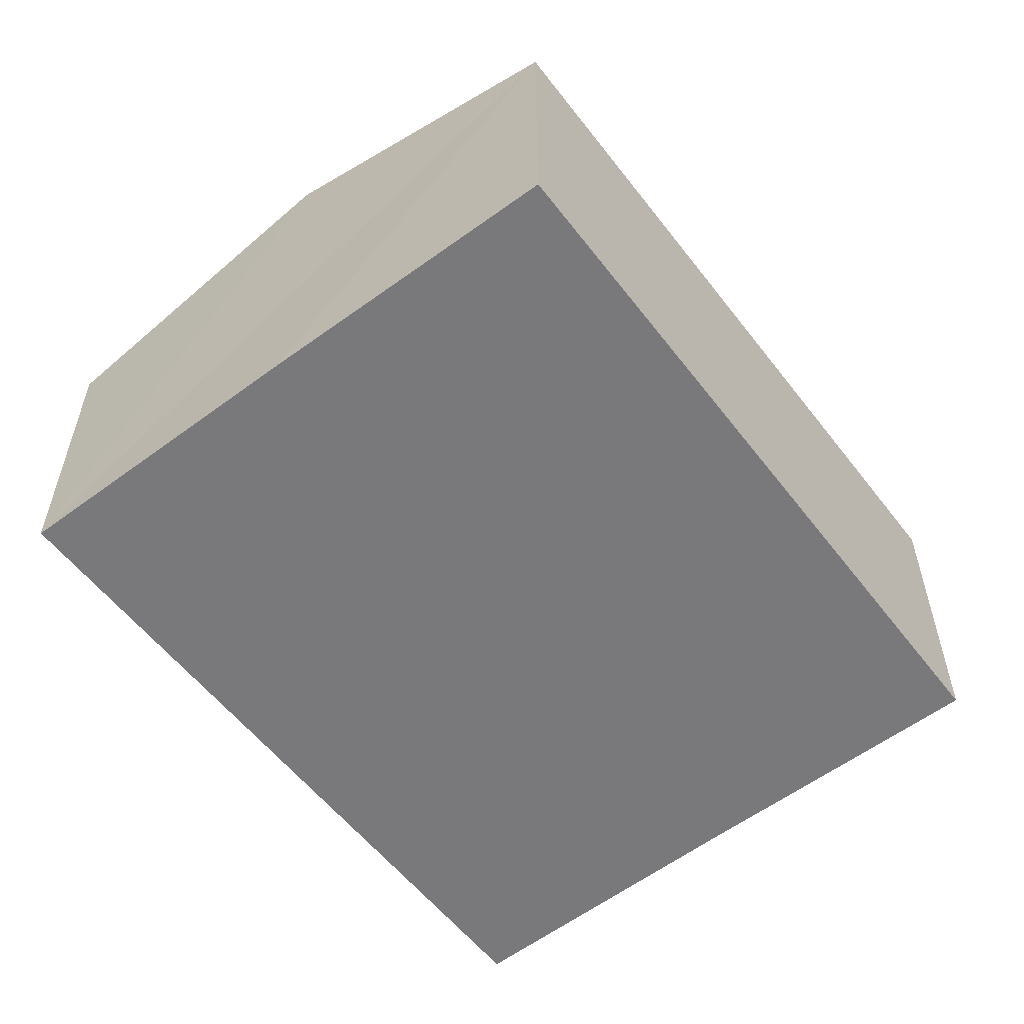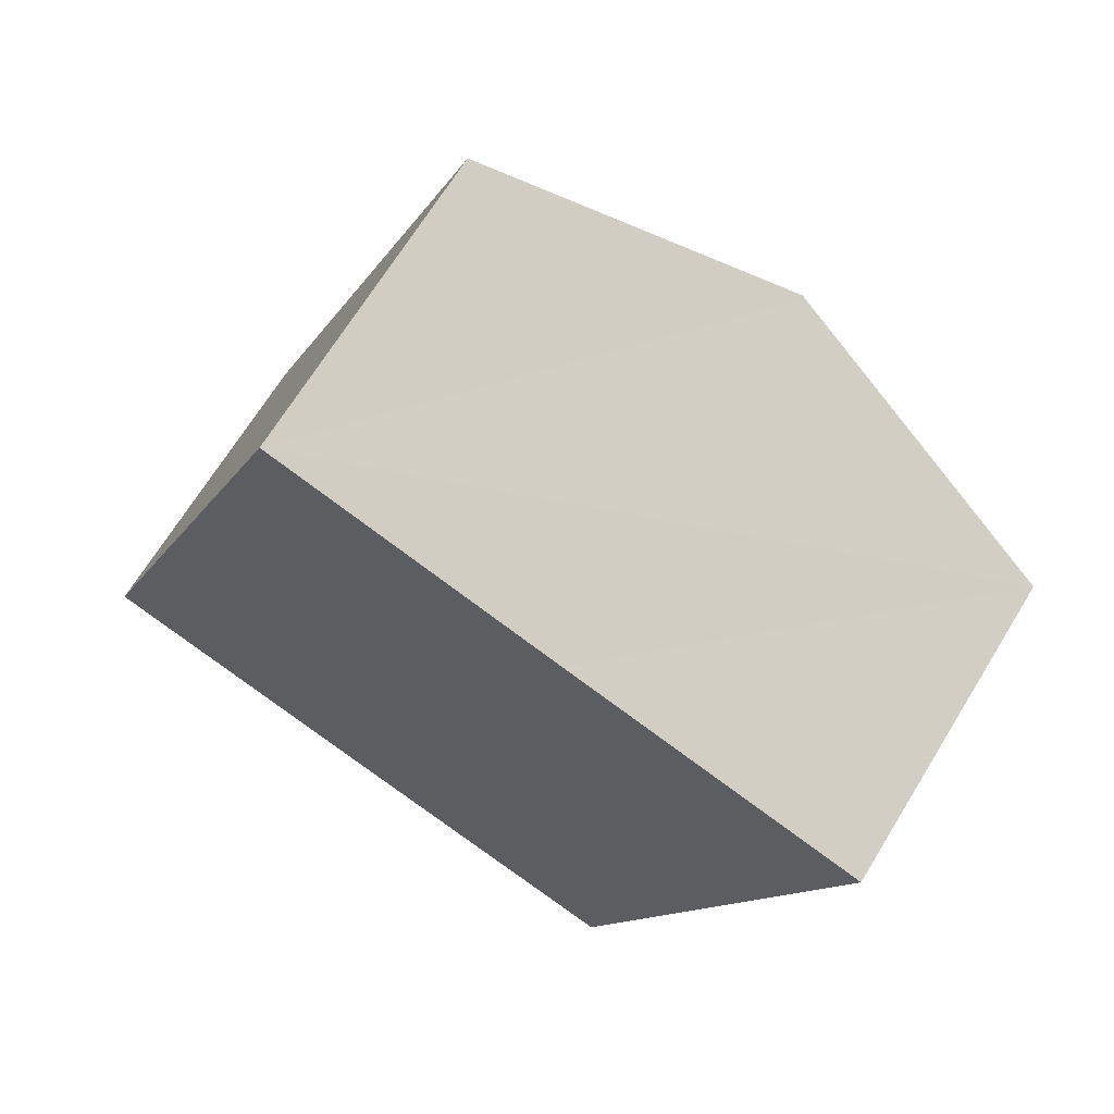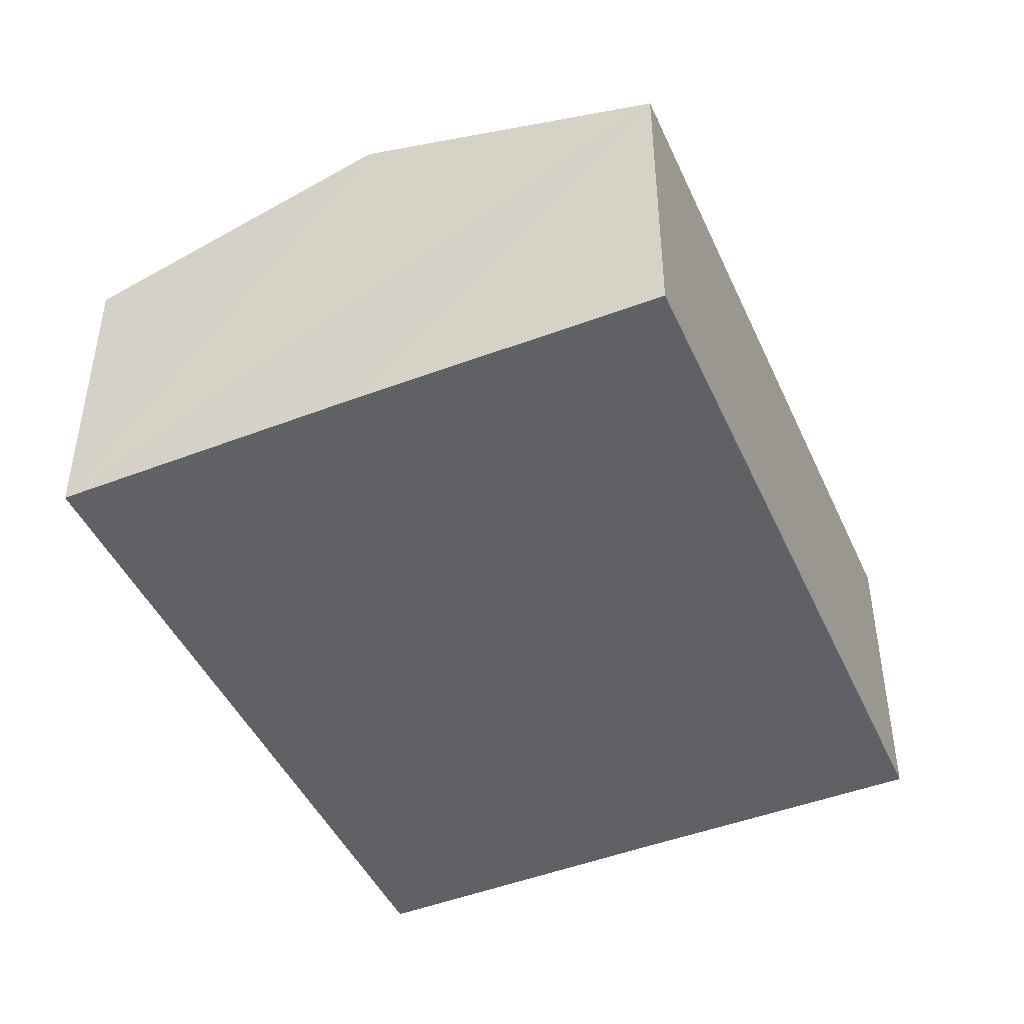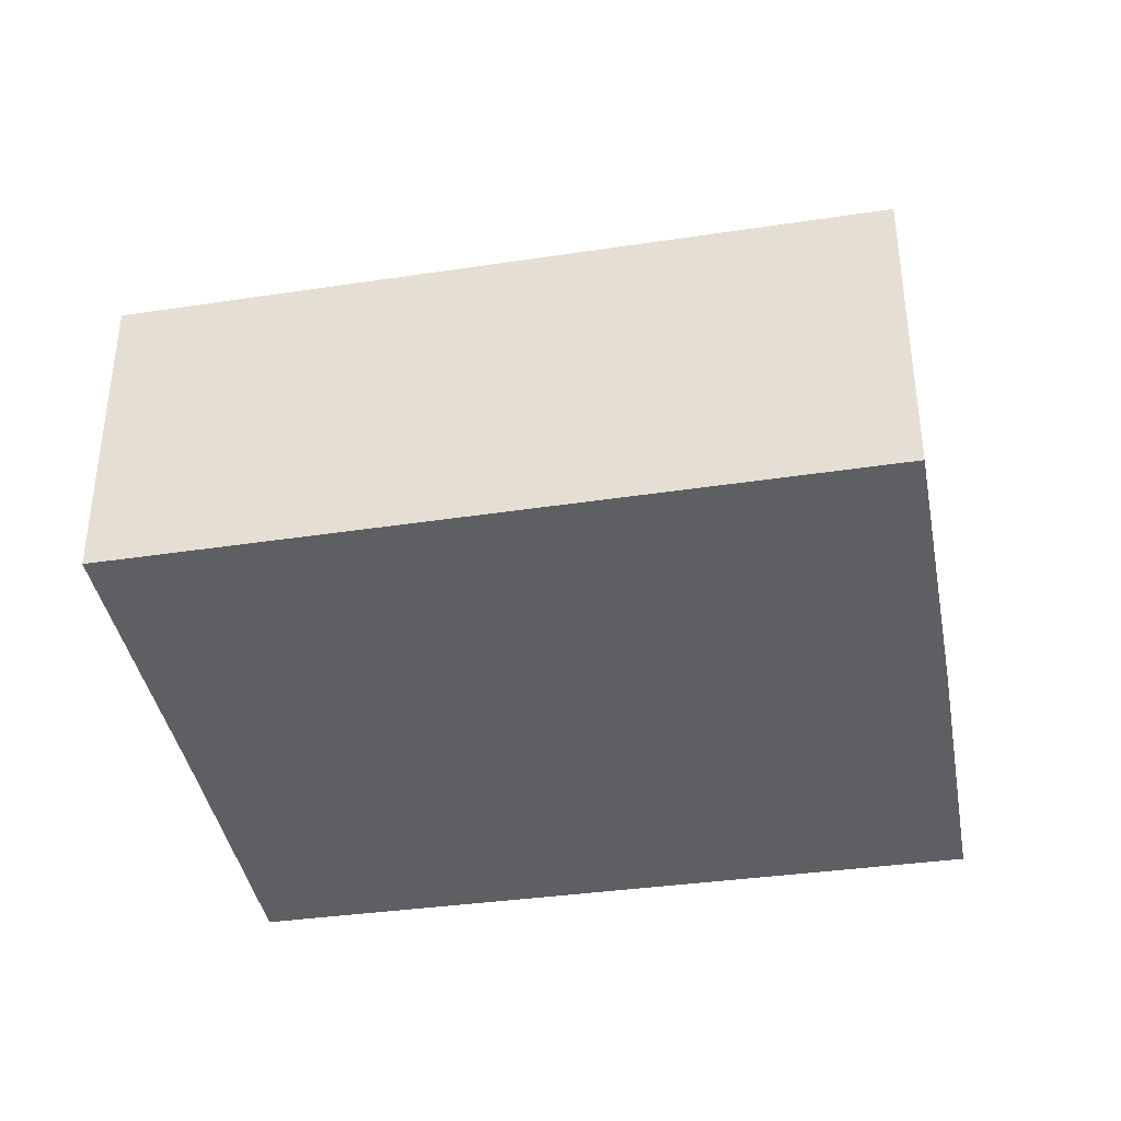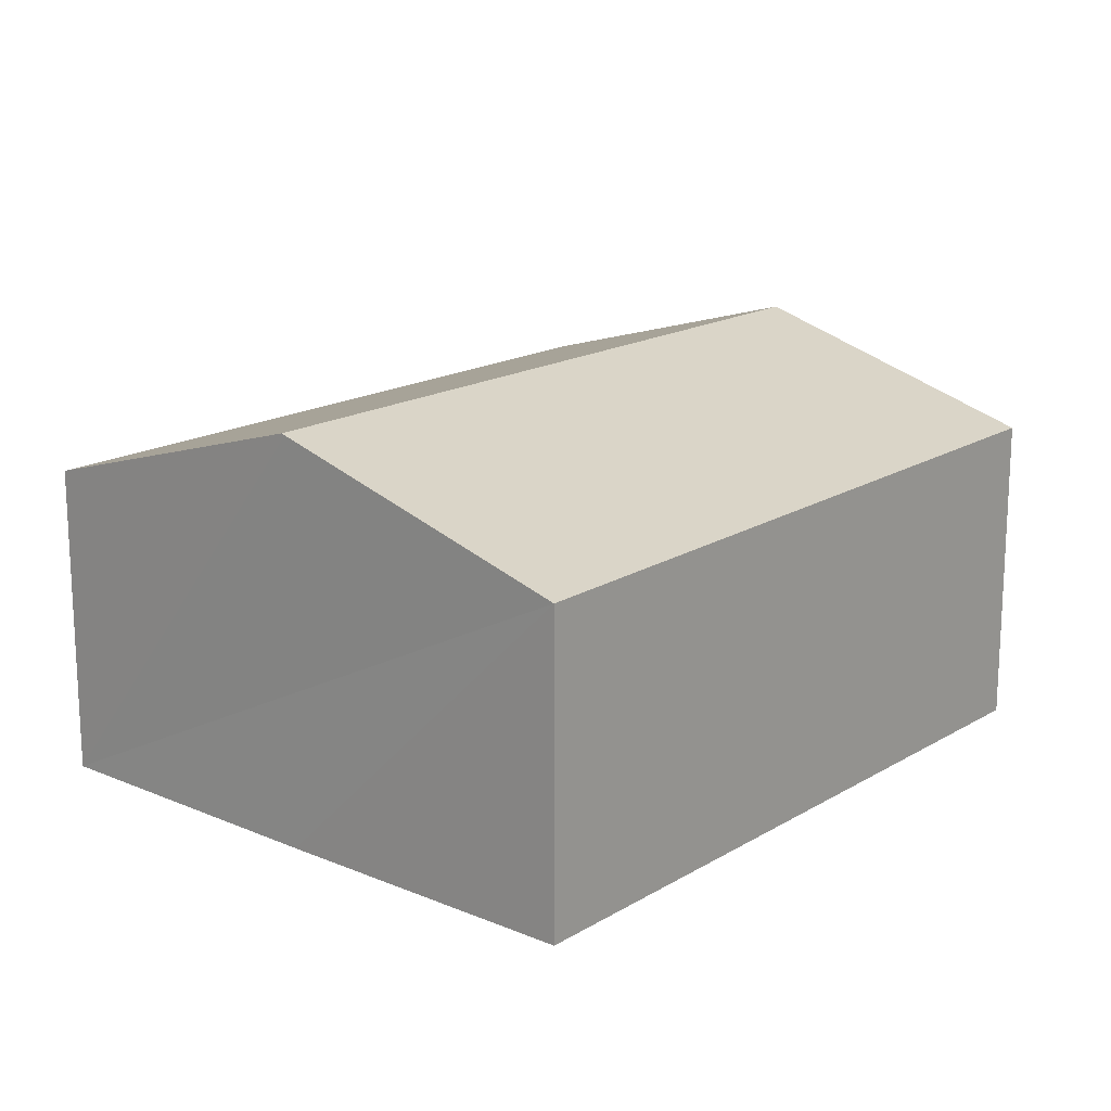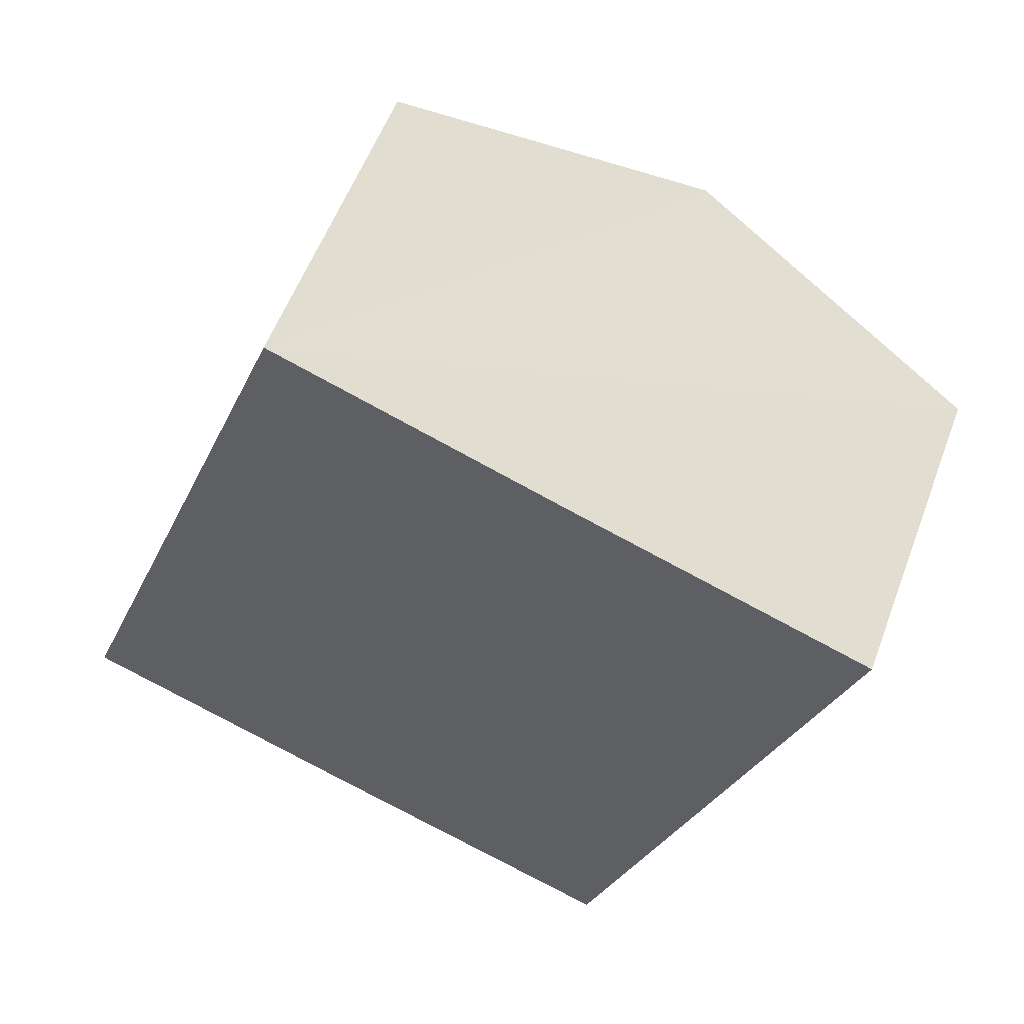
<metadata>
{"format":"obj","ext":"obj","renderer":"f3d","projection":"perspective","resolution":1024,"background":"white","views":[{"elev":-57.9,"azim":-122.1,"up":"+Y"},{"elev":68.1,"azim":31.5,"up":"+Z"},{"elev":-46.3,"azim":-135.9,"up":"+Y"},{"elev":-39.5,"azim":120.6,"up":"+Y"},{"elev":17.3,"azim":-119.1,"up":"+Y"},{"elev":56.1,"azim":20.4,"up":"+Z"}]}
</metadata>
<code>
v  2.537 3.441 -0.967
v  7.223 2.666 4.112
v  5.05 2.666 -1.892
v  4.734 3.432 5.012
v  4.705 3.441 5.023
v  2.263 2.687 5.935
v  0 2.655 1.626e-16
v  2.263 -3.634e-16 5.935
v  0 0 0
v  4.705 -3.076e-16 5.023
v  7.223 -2.518e-16 4.112
v  4.734 -3.069e-16 5.012
v  5.05 1.159e-16 -1.892
v  2.505 3.431 -0.955
v  2.537 5.921e-17 -0.967
v  2.505 5.848e-17 -0.955
g defaultobject
f 1 2 3
f 2 1 4
f 4 1 5
f 6 1 7
f 1 6 5
f 7 8 6
f 8 7 9
f 8 5 6
f 5 8 4
f 4 8 2
f 2 8 10
f 2 10 11
f 11 10 12
f 11 3 2
f 3 11 13
f 13 1 3
f 1 13 14
f 14 13 7
f 7 13 15
f 7 15 16
f 7 16 9
f 12 13 11
f 13 12 10
f 13 10 8
f 13 8 9
f 13 9 15
f 15 9 16

</code>
